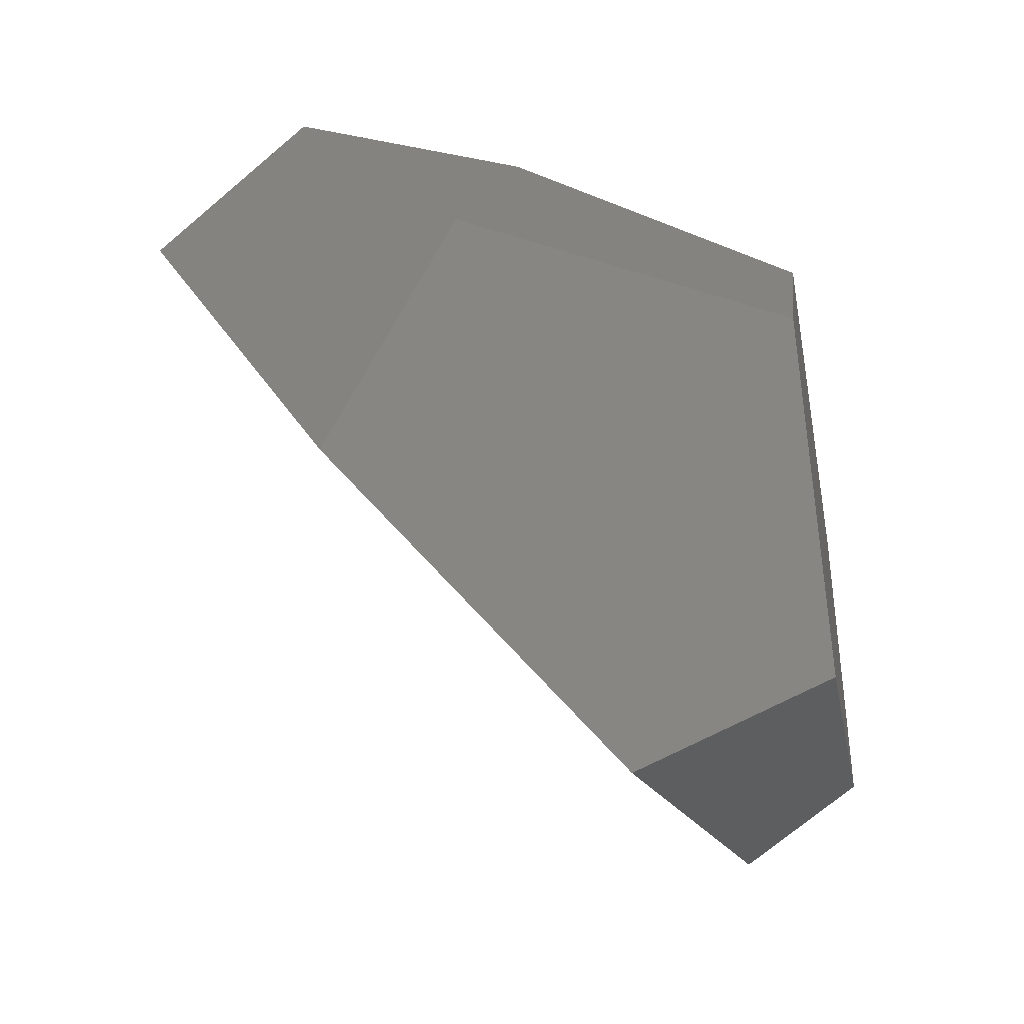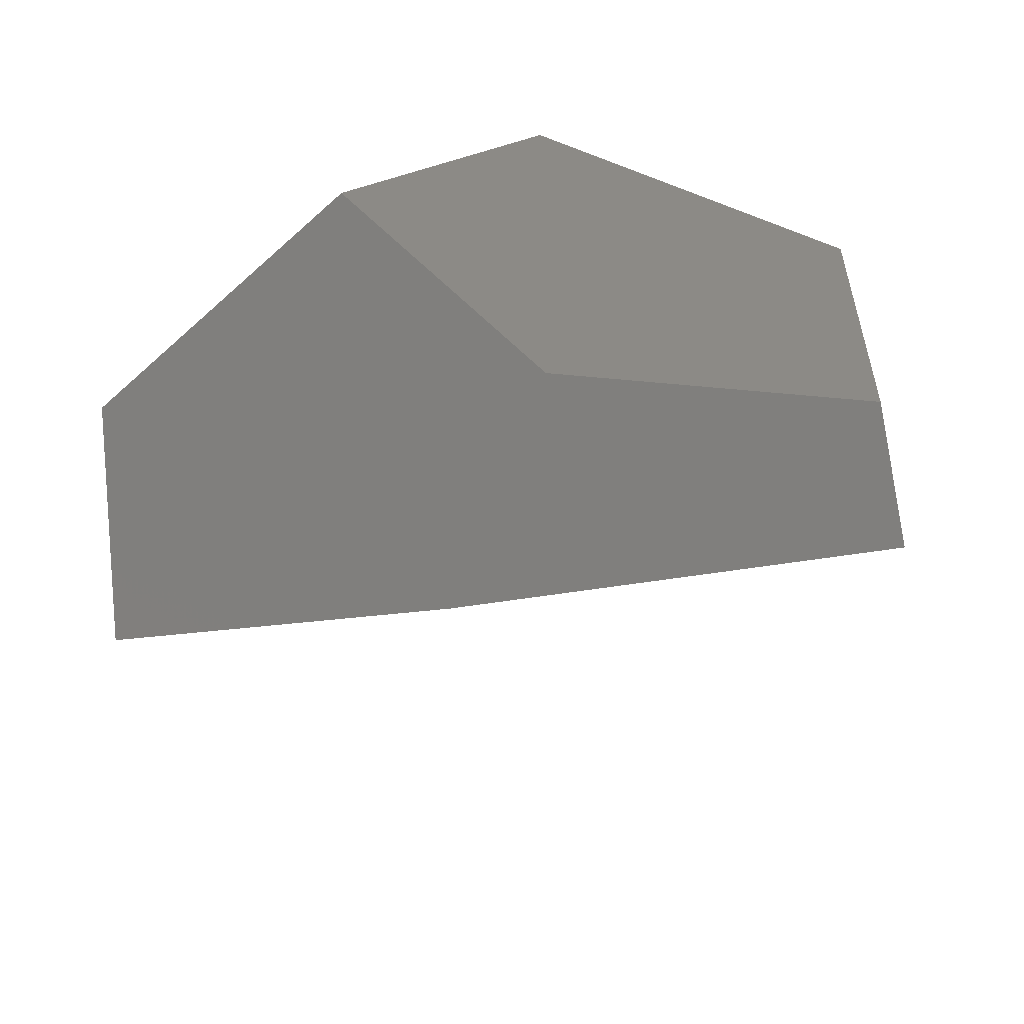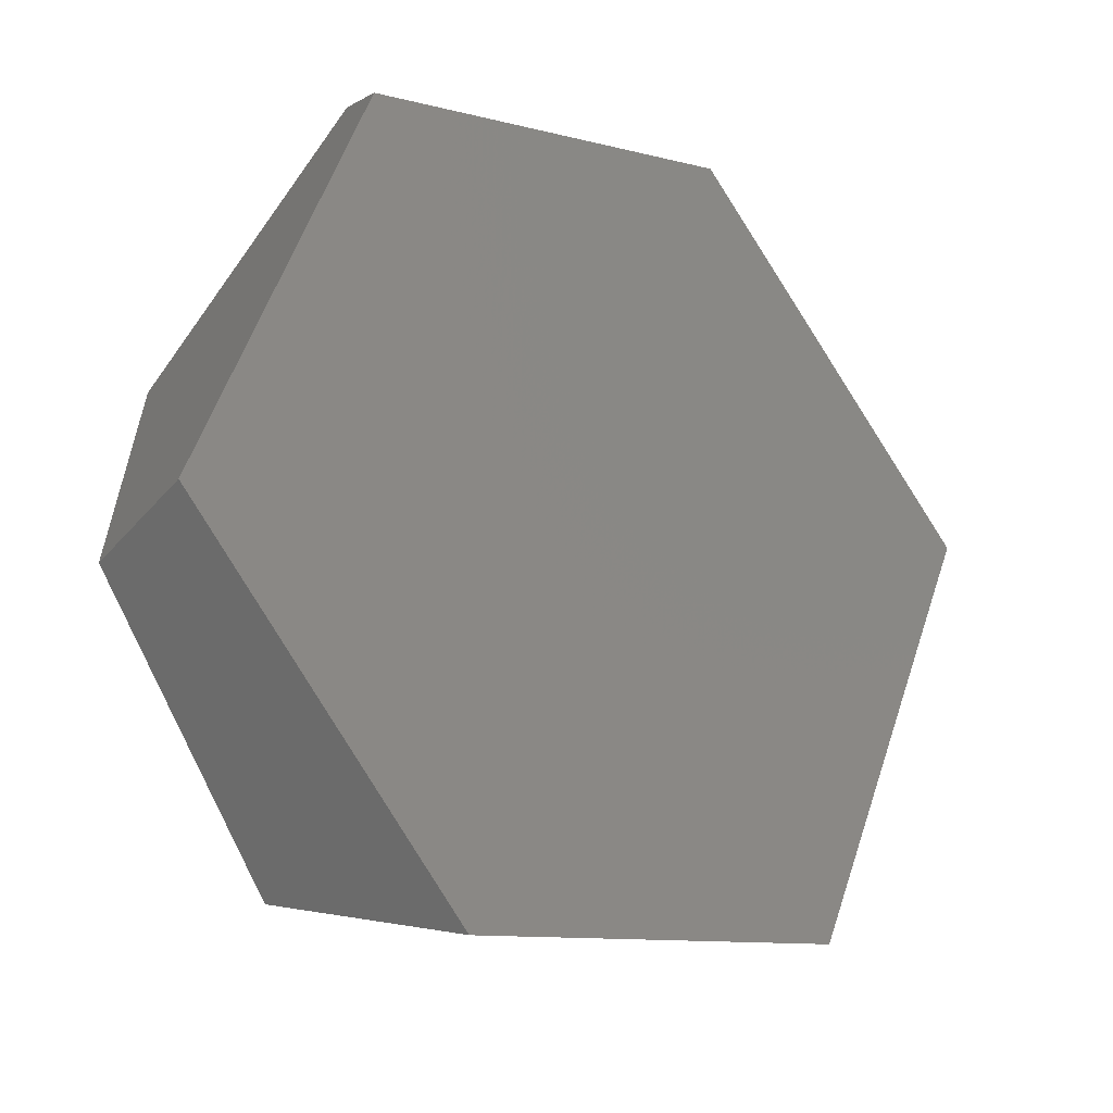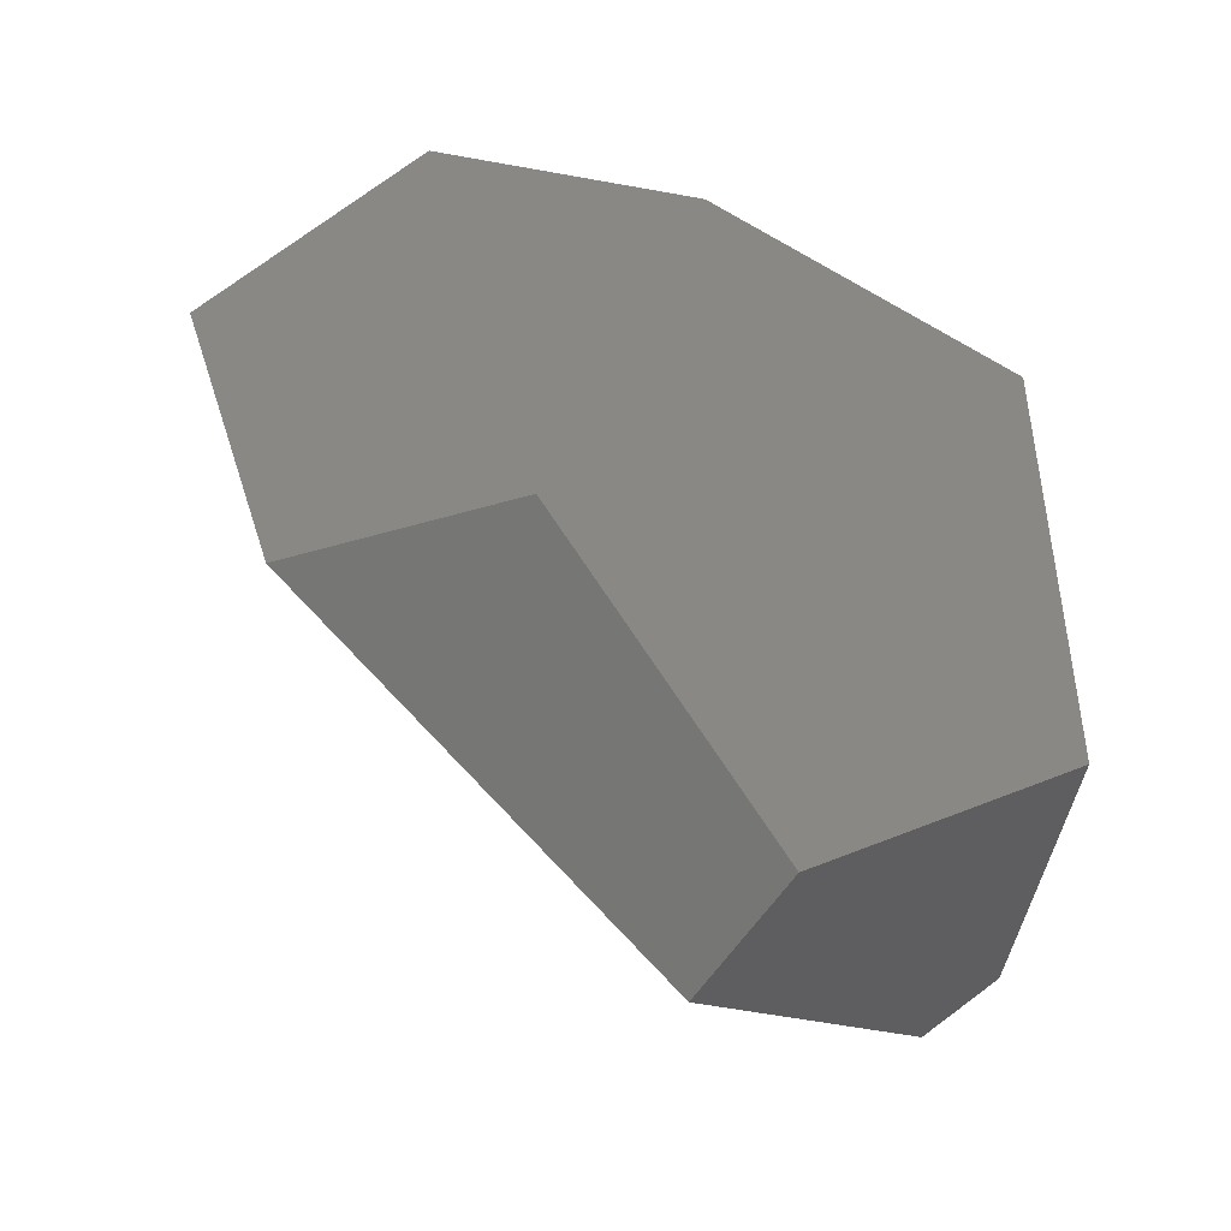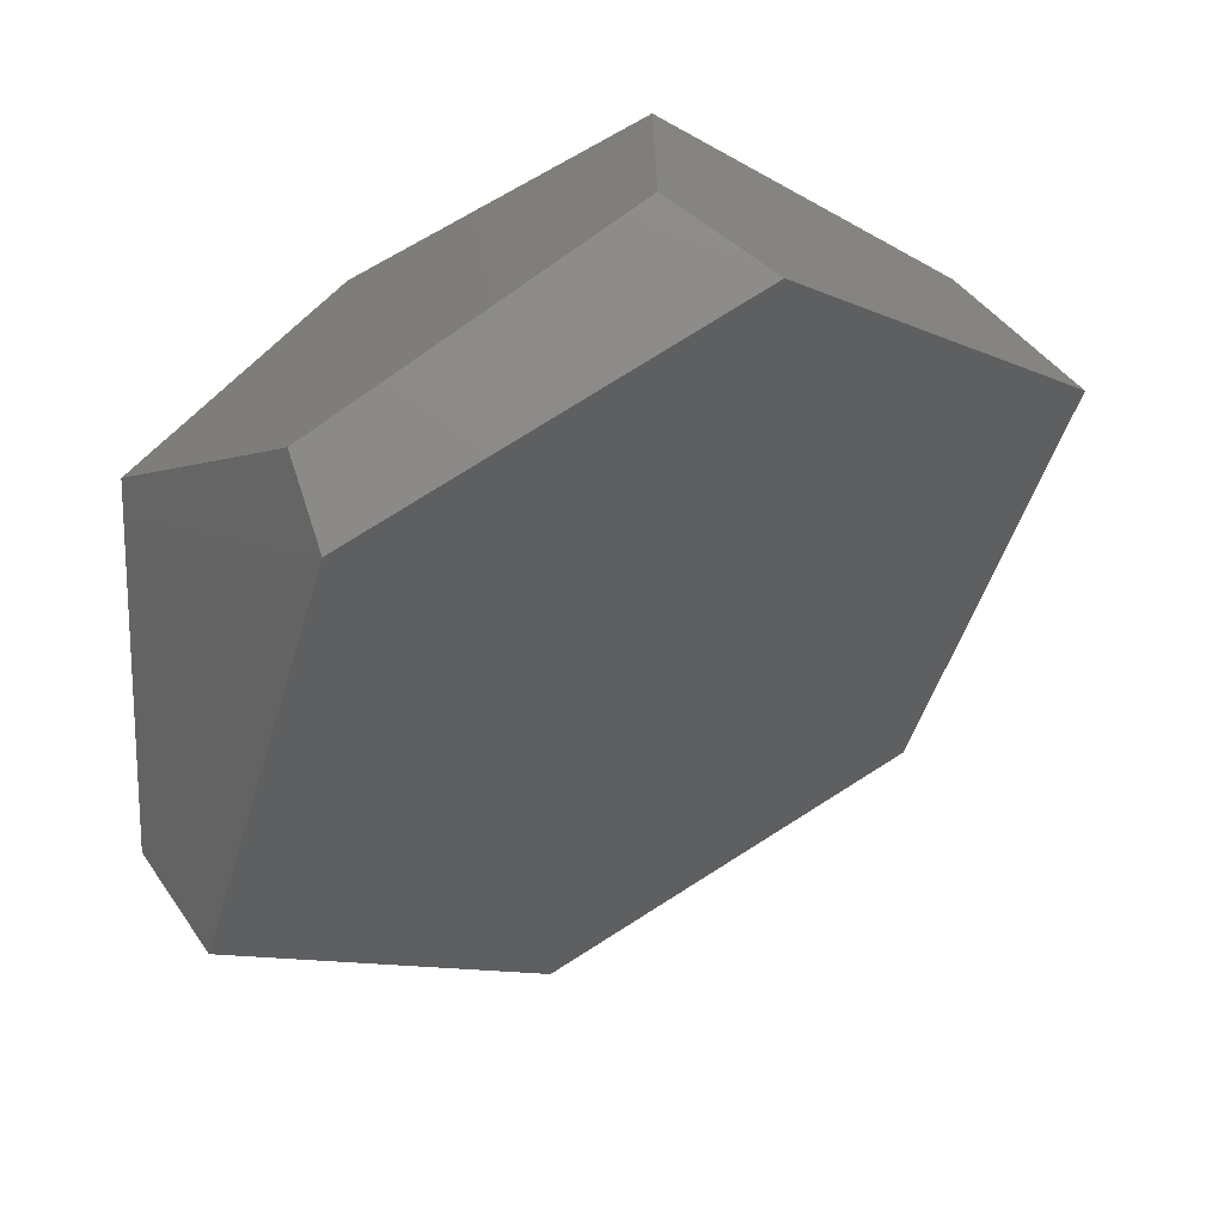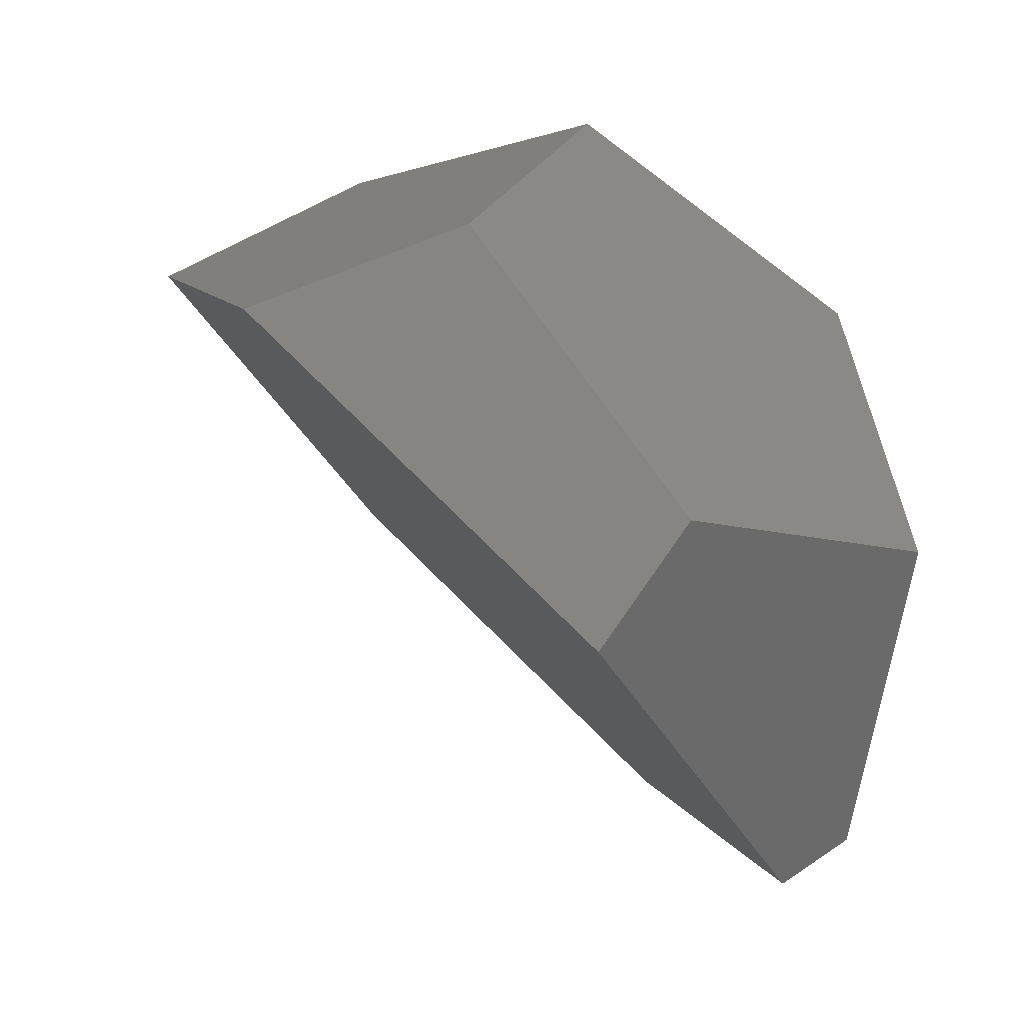
<metadata>
{"format":"stl","ext":"stl","renderer":"f3d","projection":"perspective","resolution":1024,"background":"white","views":[{"elev":-41.9,"azim":-21.5,"up":"+Y"},{"elev":-59.7,"azim":43.2,"up":"+Y"},{"elev":-60.7,"azim":174.0,"up":"+Y"},{"elev":17.3,"azim":46.8,"up":"+Z"},{"elev":-71.0,"azim":-179.9,"up":"+Z"},{"elev":-7.4,"azim":44.0,"up":"+Z"}]}
</metadata>
<code>
# stl→obj: 25 verts, 48 faces
v 6.665 2.861 0.6742
v 0.6649 6.569 -1.618
v 0.6649 6.569 2.966
v 4.373 4.277 -3.034
v 4.373 4.277 4.382
v 6.665 -1.723 0.6742
v 2.957 0.5692 6.674
v 4.373 -3.139 4.382
v -3.043 4.277 4.382
v -1.627 0.5692 6.674
v 4.542 1.549 -2.76
v 4.005 3.315 -3.629
v 5.261 -0.8145 -1.597
v 5.716 -2.309 -0.8618
v -4.386 3.448 2.21
v -3.043 4.277 0.6742
v -0.6135 5.779 -2.106
v 1.371 4.72 -2.76
v 1.943 -4.641 3.454
v 4.373 -3.139 0.6742
v -3.931 1.953 2.946
v -3.043 -0.9668 4.382
v -2.676 -2.176 4.977
v -2.037 -2.517 4.767
v 1.132 -4.208 3.722
f 1 2 3
f 1 4 2
f 1 5 3
f 5 1 6
f 6 7 5
f 7 6 8
f 7 9 3
f 7 10 9
f 7 3 5
f 9 2 3
f 11 1 4
f 4 11 12
f 12 11 11
f 11 13 1
f 11 13 11
f 13 1 6
f 6 14 13
f 13 14 11
f 15 16 9
f 15 16 11
f 16 9 2
f 2 17 16
f 16 17 11
f 12 4 2
f 2 18 12
f 12 18 11
f 18 17 2
f 18 17 11
f 19 20 8
f 19 20 11
f 20 8 6
f 6 20 14
f 14 20 11
f 15 21 9
f 15 21 11
f 21 22 9
f 21 22 11
f 23 10 9
f 9 22 23
f 23 22 11
f 24 7 10
f 10 23 24
f 24 23 11
f 25 24 7
f 25 24 11
f 25 7 8
f 8 25 19
f 19 25 11

</code>
